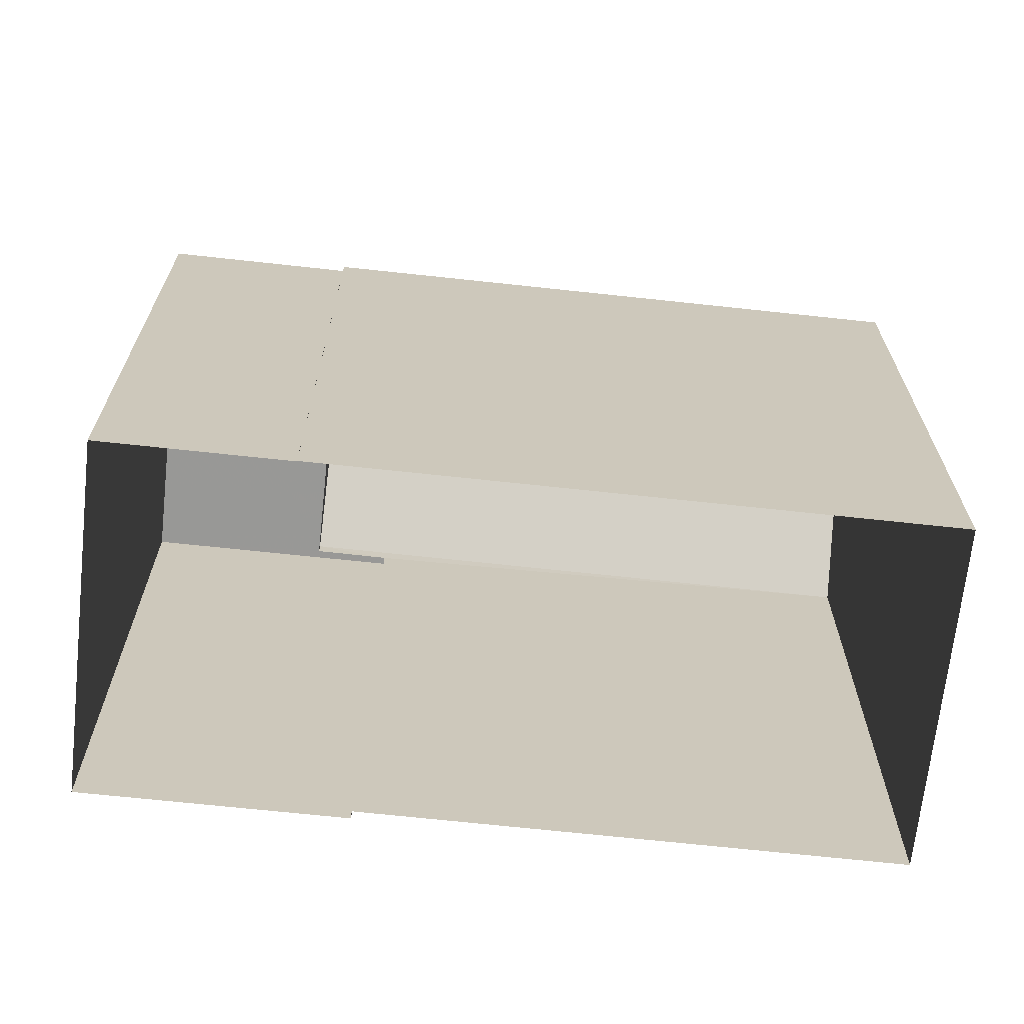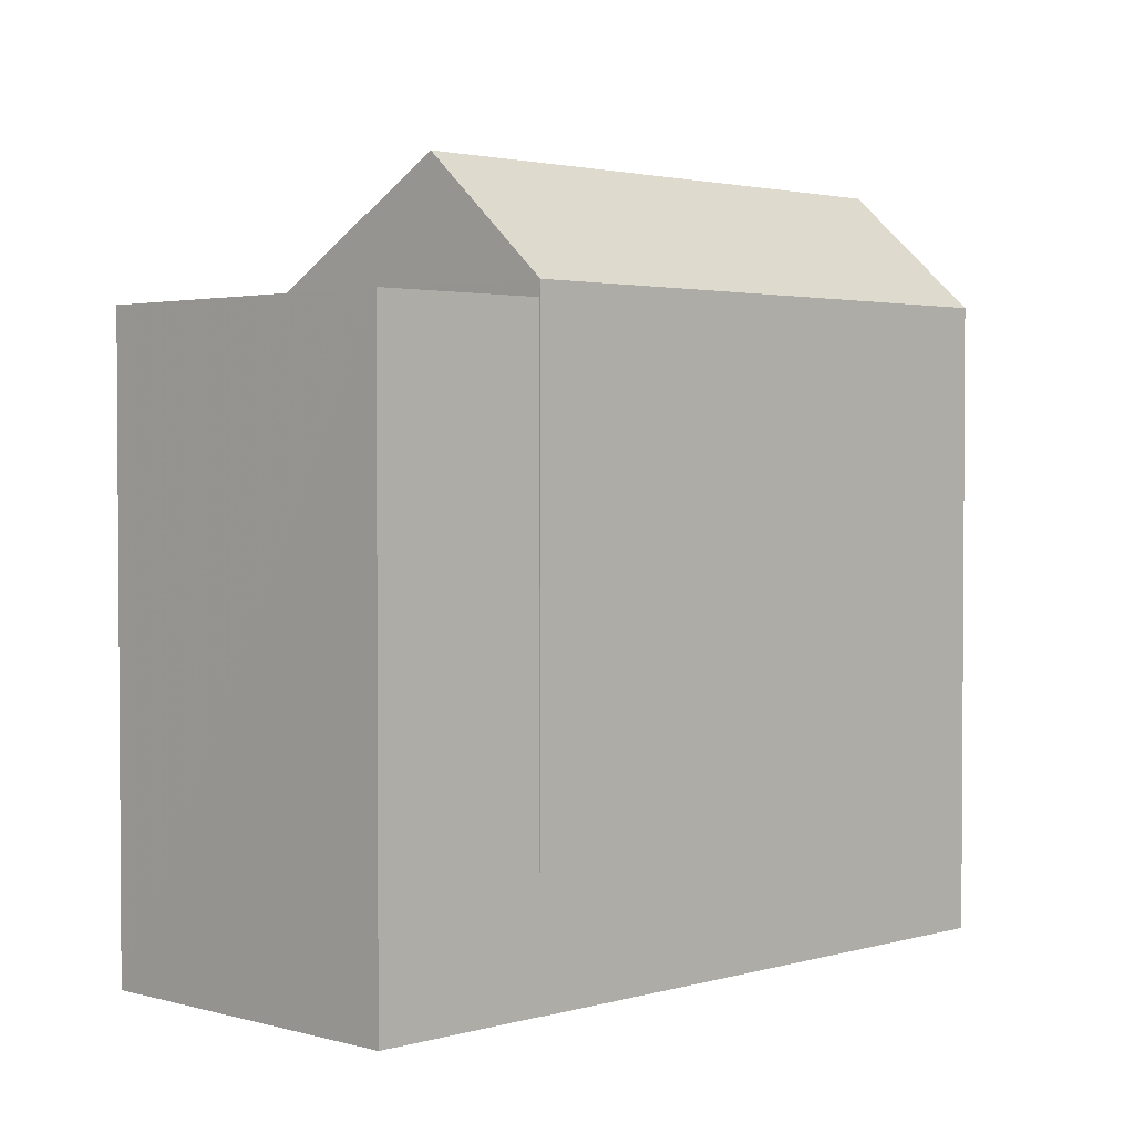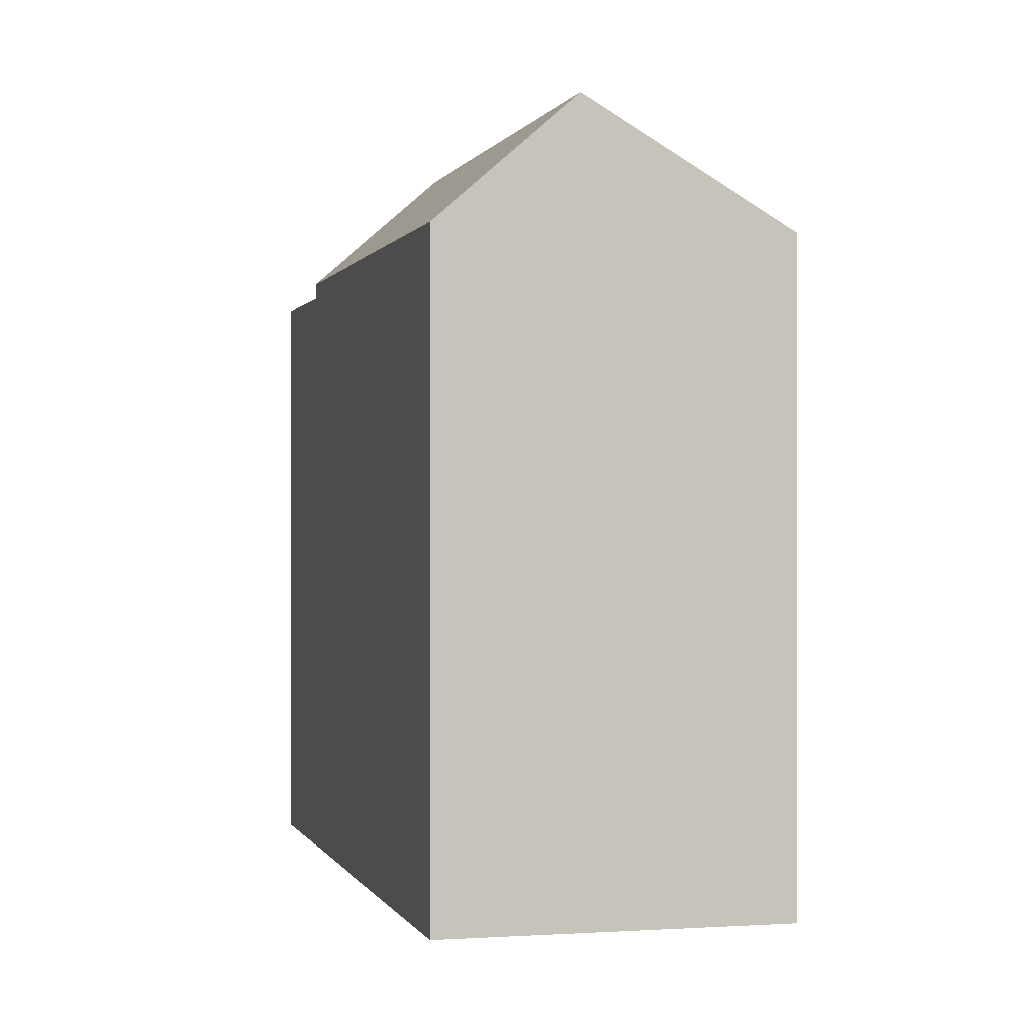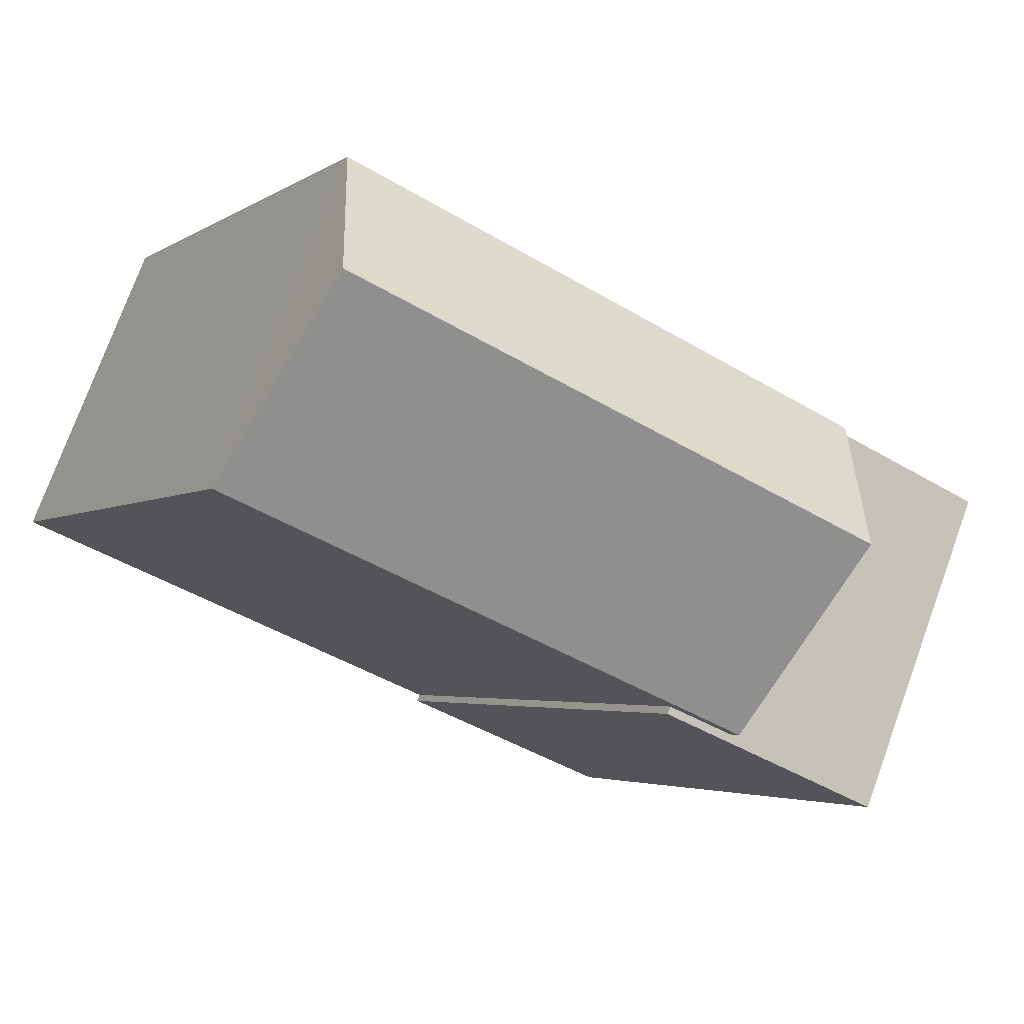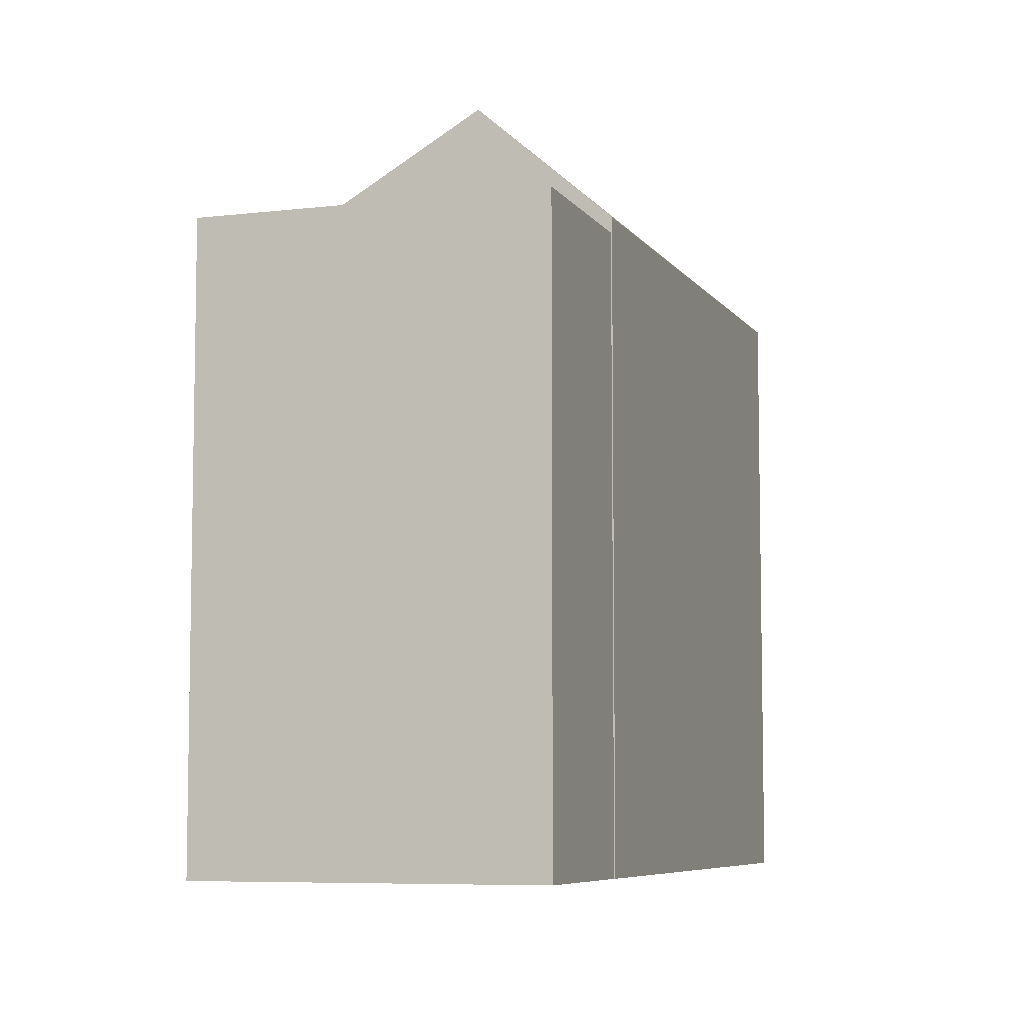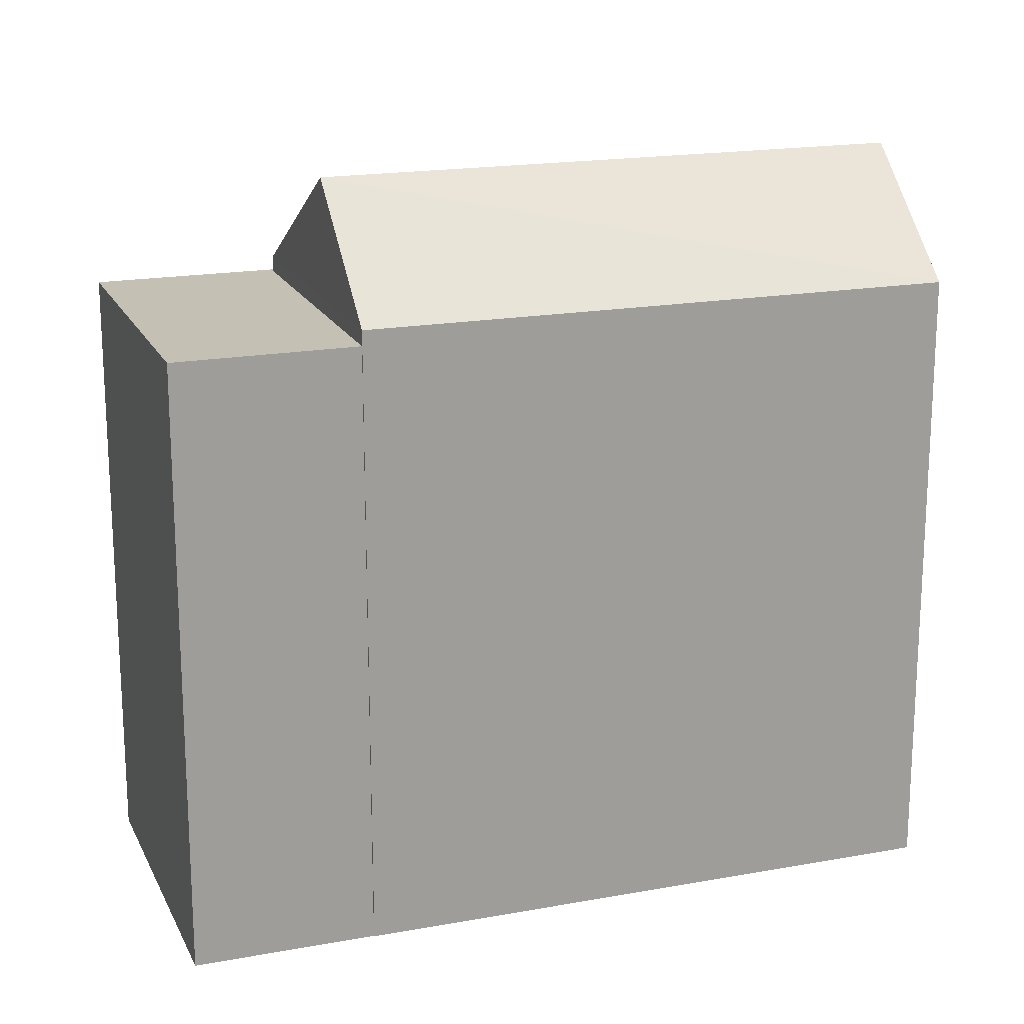
<metadata>
{"format":"obj","ext":"obj","renderer":"f3d","projection":"perspective","resolution":1024,"background":"white","views":[{"elev":-68.5,"azim":151.2,"up":"+Z"},{"elev":2.3,"azim":112.0,"up":"+Z"},{"elev":0.1,"azim":-126.8,"up":"+Z"},{"elev":-3.3,"azim":-26.3,"up":"+Y"},{"elev":-6.9,"azim":86.6,"up":"+Z"},{"elev":18.3,"azim":138.0,"up":"+Z"}]}
</metadata>
<code>
v -1.238e+04 -3.787e+04 32.18
v -1.238e+04 -3.787e+04 32.18
v -1.238e+04 -3.786e+04 32.18
v -1.239e+04 -3.787e+04 32.18
v -1.238e+04 -3.787e+04 32.18
v -1.238e+04 -3.787e+04 32.18
v -1.238e+04 -3.787e+04 32.18
v -1.238e+04 -3.787e+04 32.18
v -1.238e+04 -3.787e+04 40.13
v -1.238e+04 -3.787e+04 40.13
v -1.238e+04 -3.787e+04 40.13
v -1.238e+04 -3.787e+04 40.13
v -1.238e+04 -3.787e+04 40.13
v -1.238e+04 -3.787e+04 40.13
v -1.238e+04 -3.787e+04 40.33
v -1.239e+04 -3.787e+04 41.87
v -1.239e+04 -3.787e+04 40.33
v -1.238e+04 -3.787e+04 41.87
v -1.238e+04 -3.786e+04 40.33
v -1.238e+04 -3.787e+04 40.33
f 1 2 3
f 4 3 5
f 2 6 7
f 8 5 7
f 3 2 5
f 5 2 7
f 9 10 11
f 12 11 13
f 13 11 14
f 11 10 14
f 15 16 17
f 18 16 15
f 16 18 19
f 19 18 20
f 5 8 10
f 9 5 10
f 2 13 6
f 2 12 13
f 13 7 6
f 13 14 7
f 14 10 8
f 7 14 8
f 15 12 20
f 20 12 1
f 15 11 12
f 1 12 2
f 18 15 20
f 16 19 17
f 19 3 4
f 17 19 4
f 20 1 3
f 19 20 3
f 11 15 9
f 5 9 4
f 4 9 17
f 9 15 17

</code>
